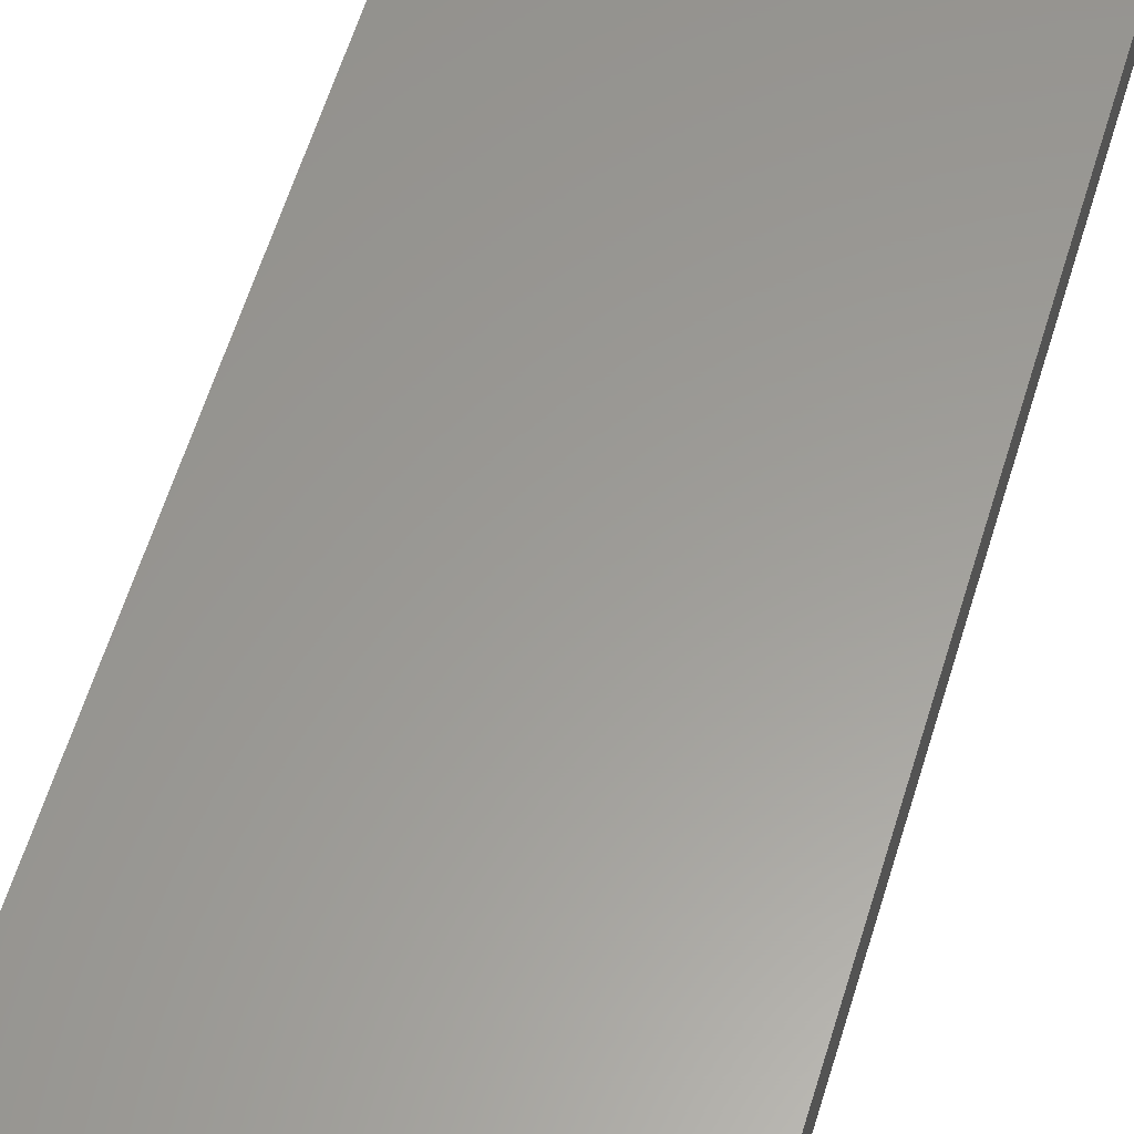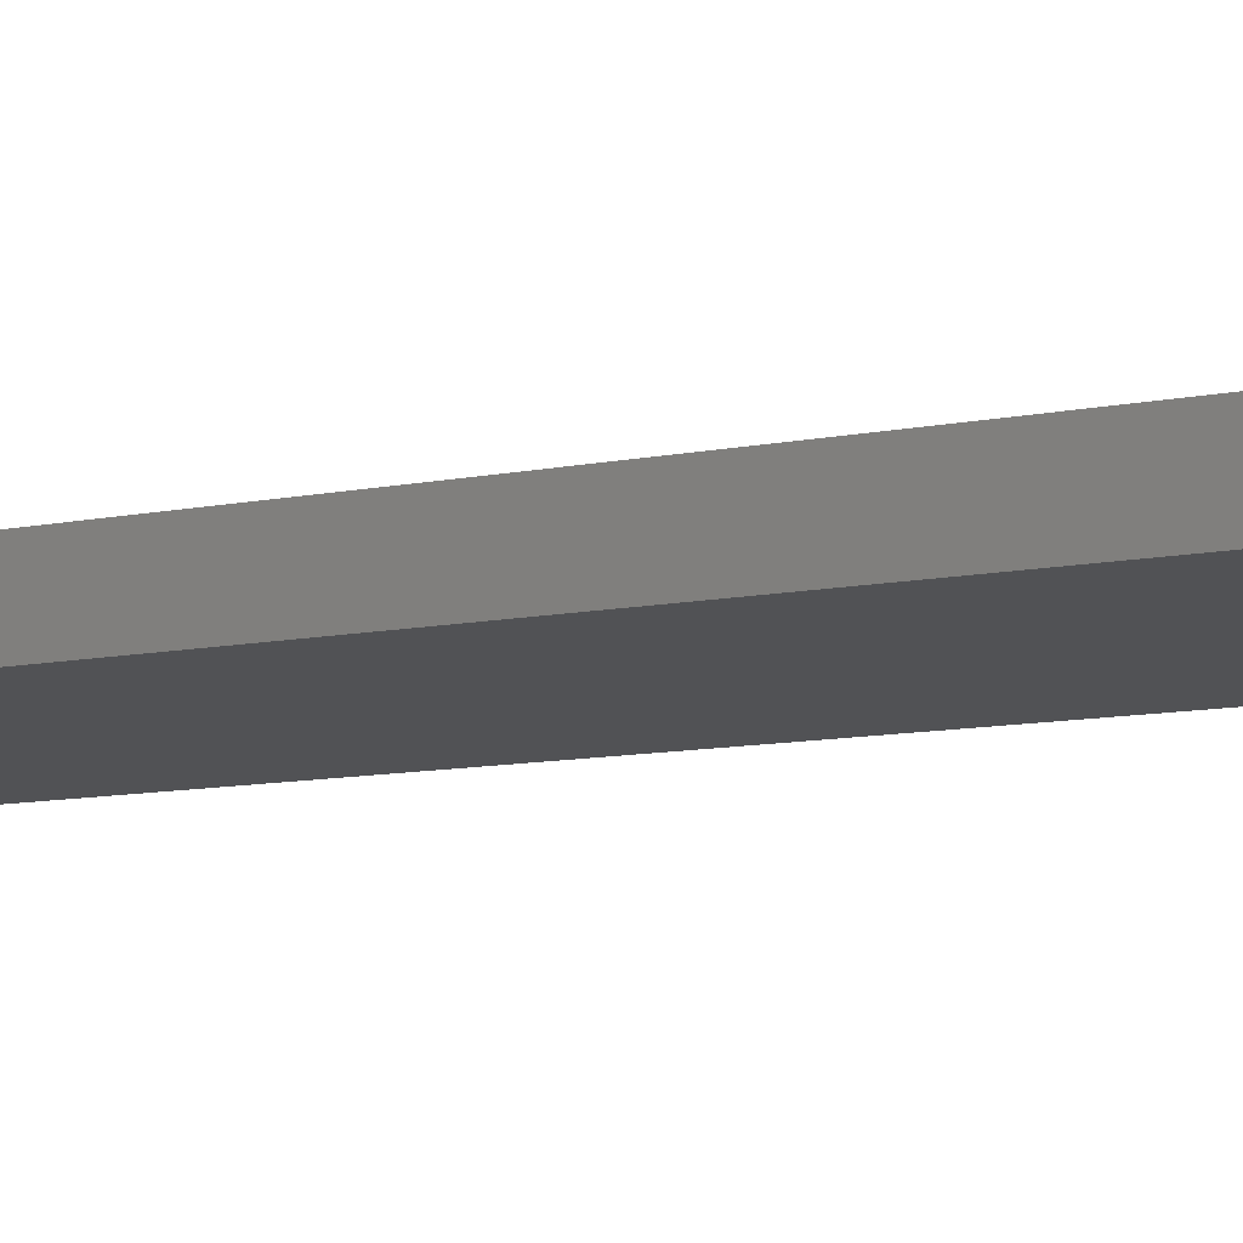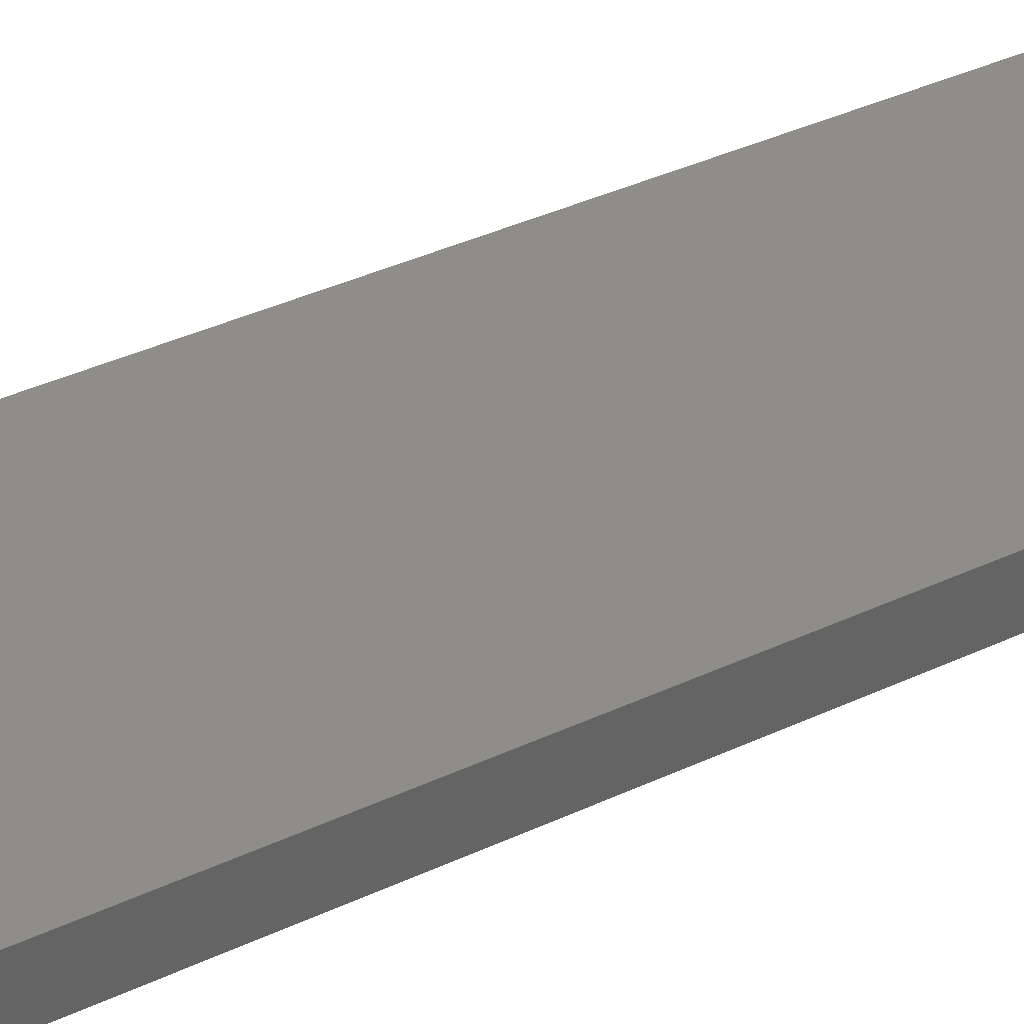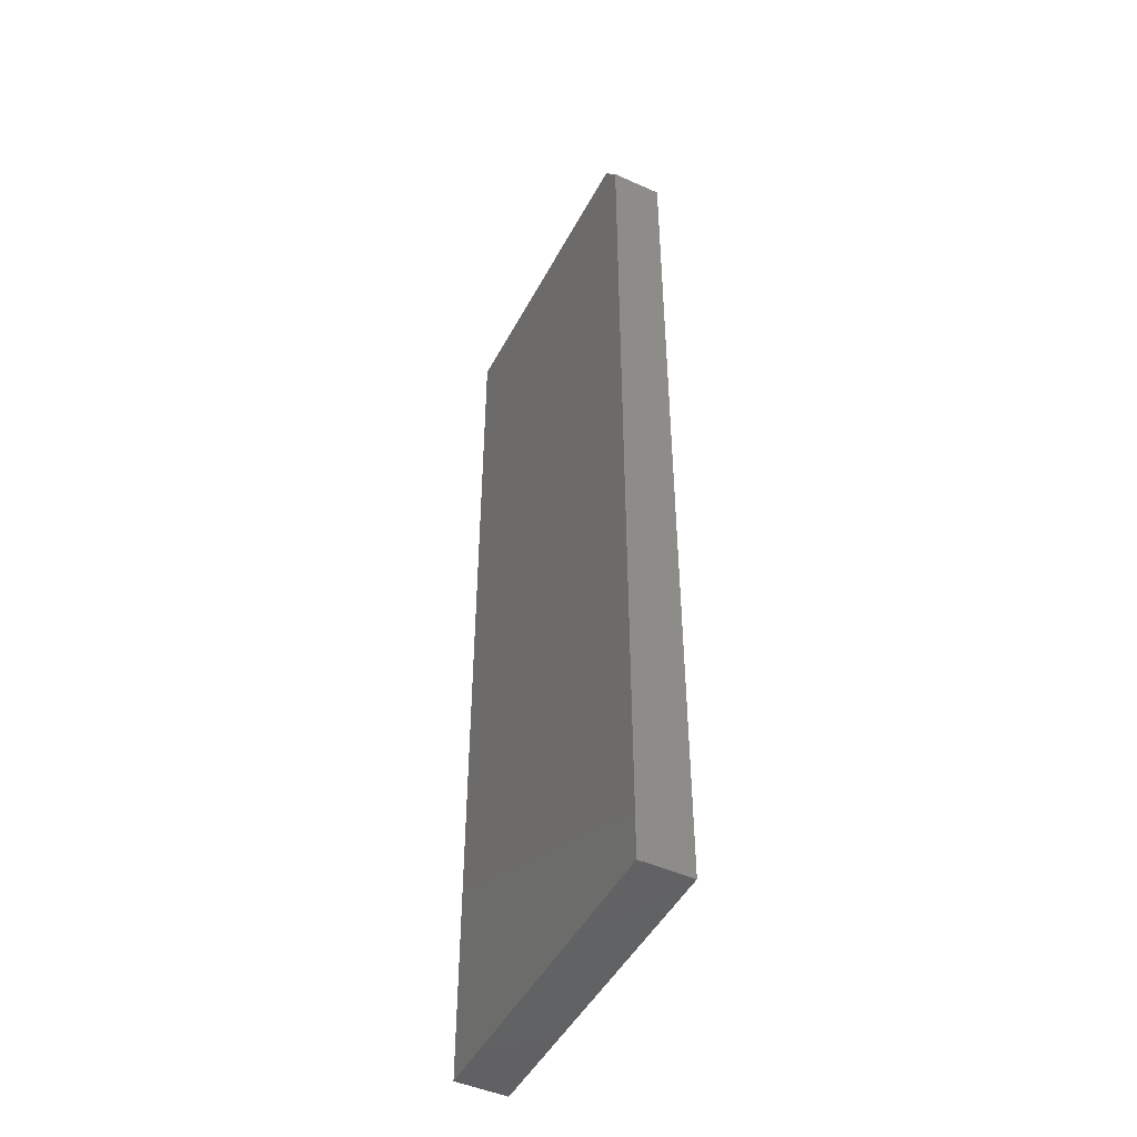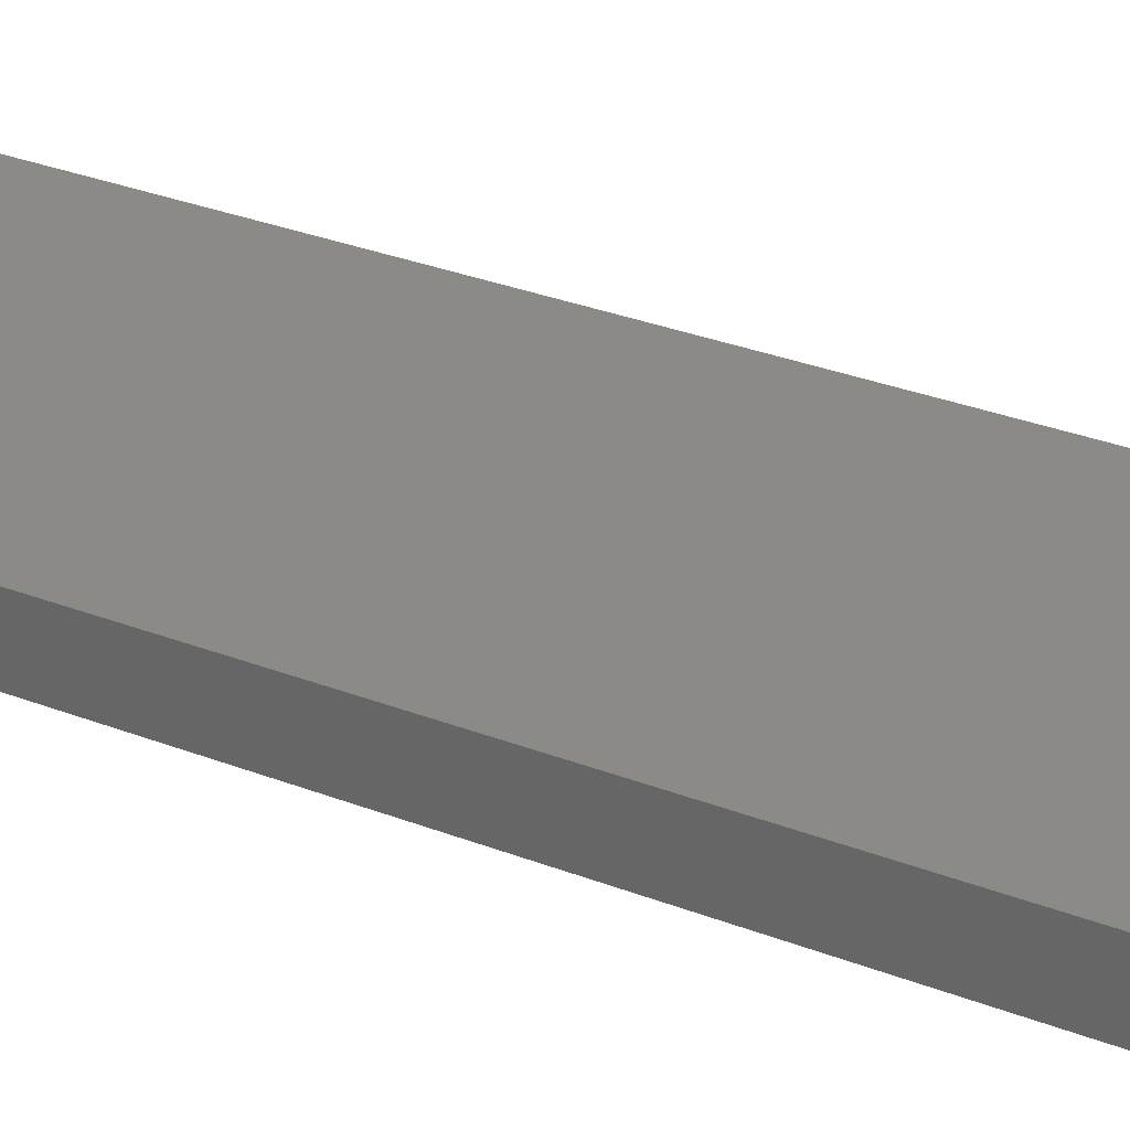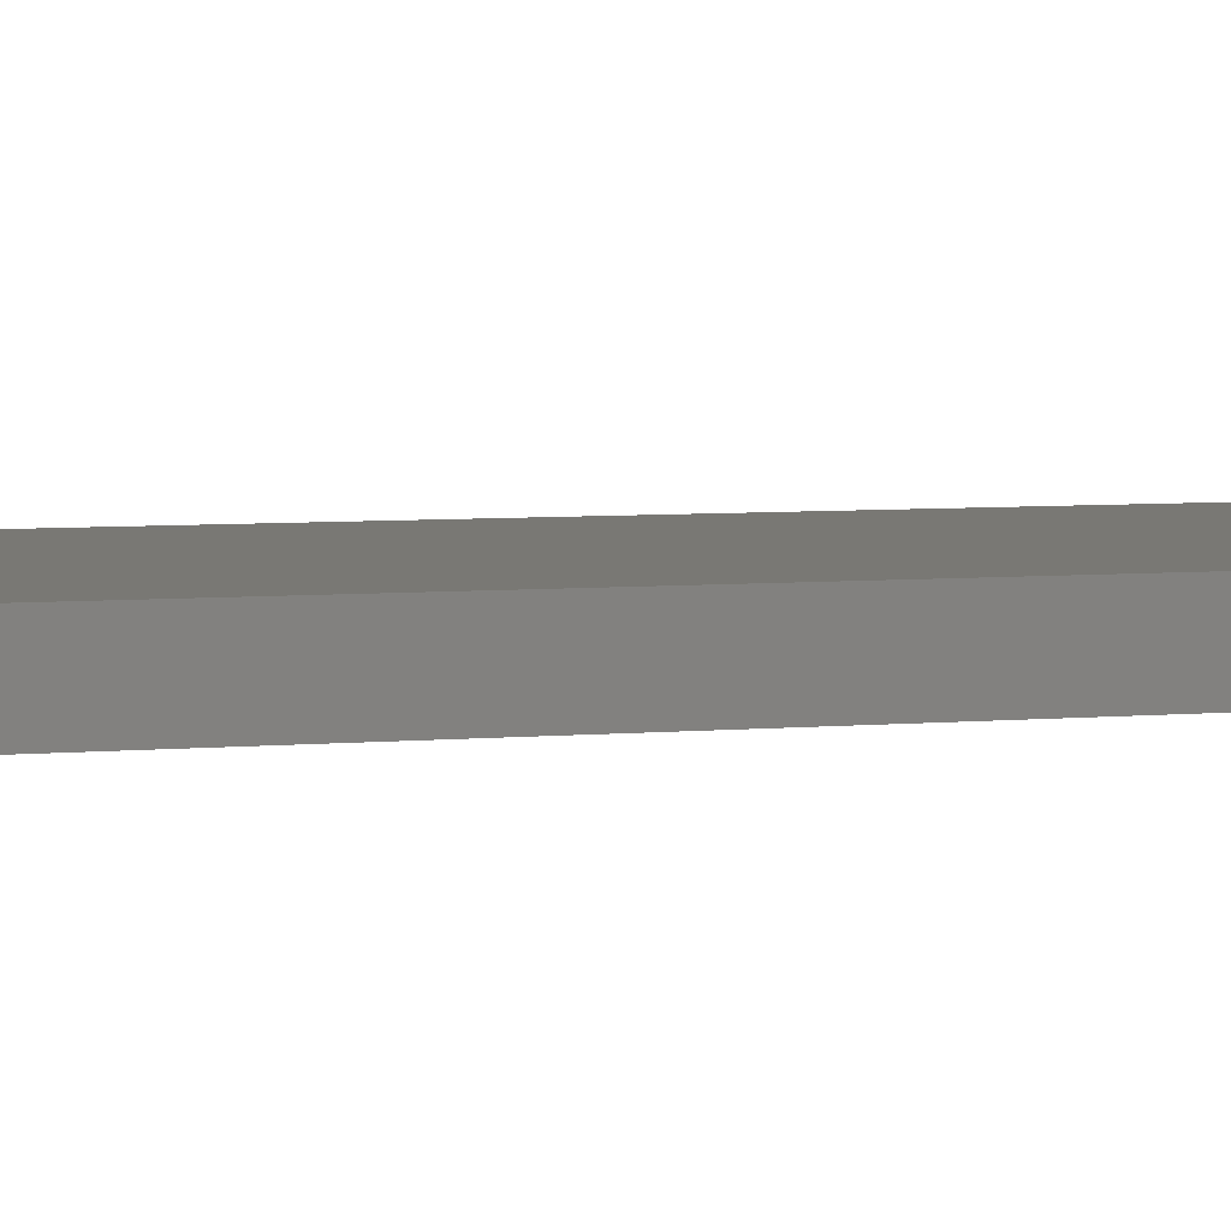
<metadata>
{"format":"stl","ext":"stl","renderer":"f3d","projection":"perspective","resolution":1024,"background":"white","views":[{"elev":60.0,"azim":-163.1,"up":"+Z"},{"elev":-9.1,"azim":-59.4,"up":"+Z"},{"elev":39.7,"azim":60.1,"up":"+Z"},{"elev":-47.3,"azim":63.2,"up":"+Y"},{"elev":30.9,"azim":-60.8,"up":"+Z"},{"elev":5.3,"azim":-106.7,"up":"+Z"}]}
</metadata>
<code>
# stl→obj: 10 verts, 16 faces
v -0.125 0 -0.02344
v -0.125 2.465e-18 0.01604
v 0.1094 1.301e-17 -0.02344
v 0.1094 1.548e-17 0.01604
v -0.125 -0.75 0.01604
v 0.125 -0.75 0.01604
v 0.125 -0.02344 0.01604
v 0.125 -0.02344 -0.02344
v 0.125 -0.75 -0.02344
v -0.125 -0.75 -0.02344
f 1 2 3
f 3 2 4
f 5 6 2
f 2 6 7
f 2 7 4
f 8 7 9
f 9 7 6
f 9 10 8
f 8 10 1
f 8 1 3
f 8 3 7
f 7 3 4
f 10 9 5
f 5 9 6
f 2 1 5
f 5 1 10

</code>
